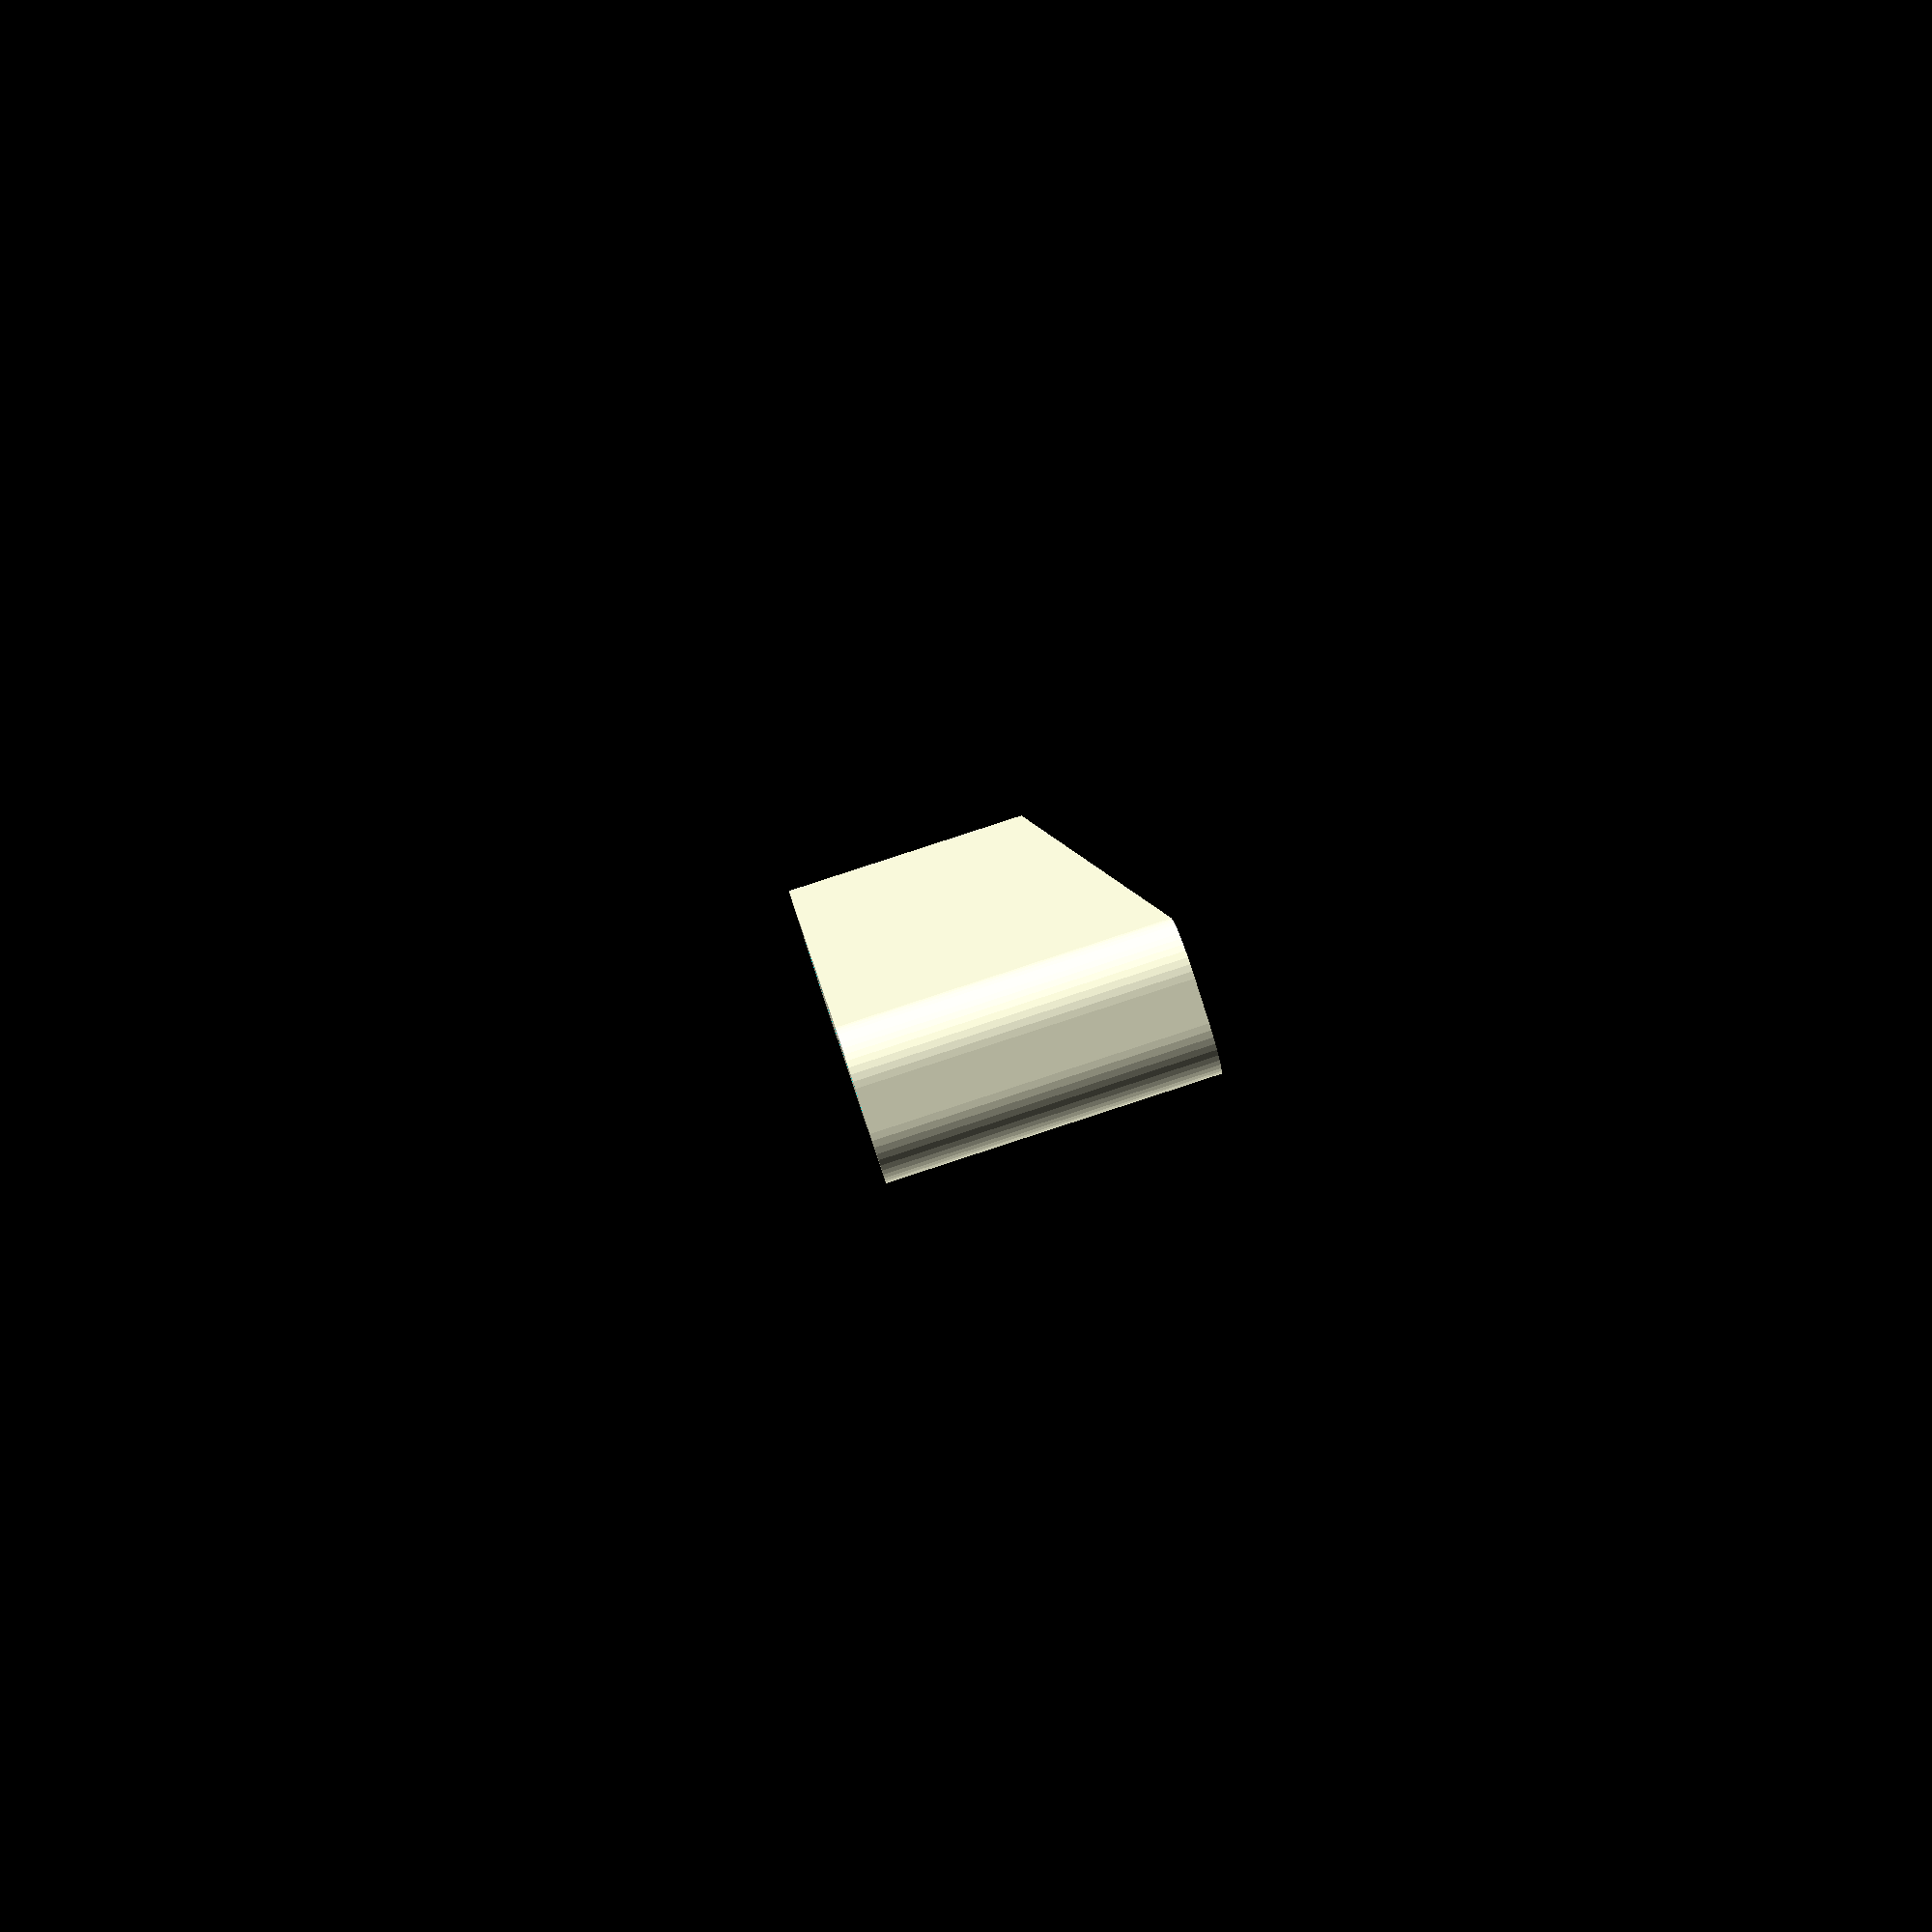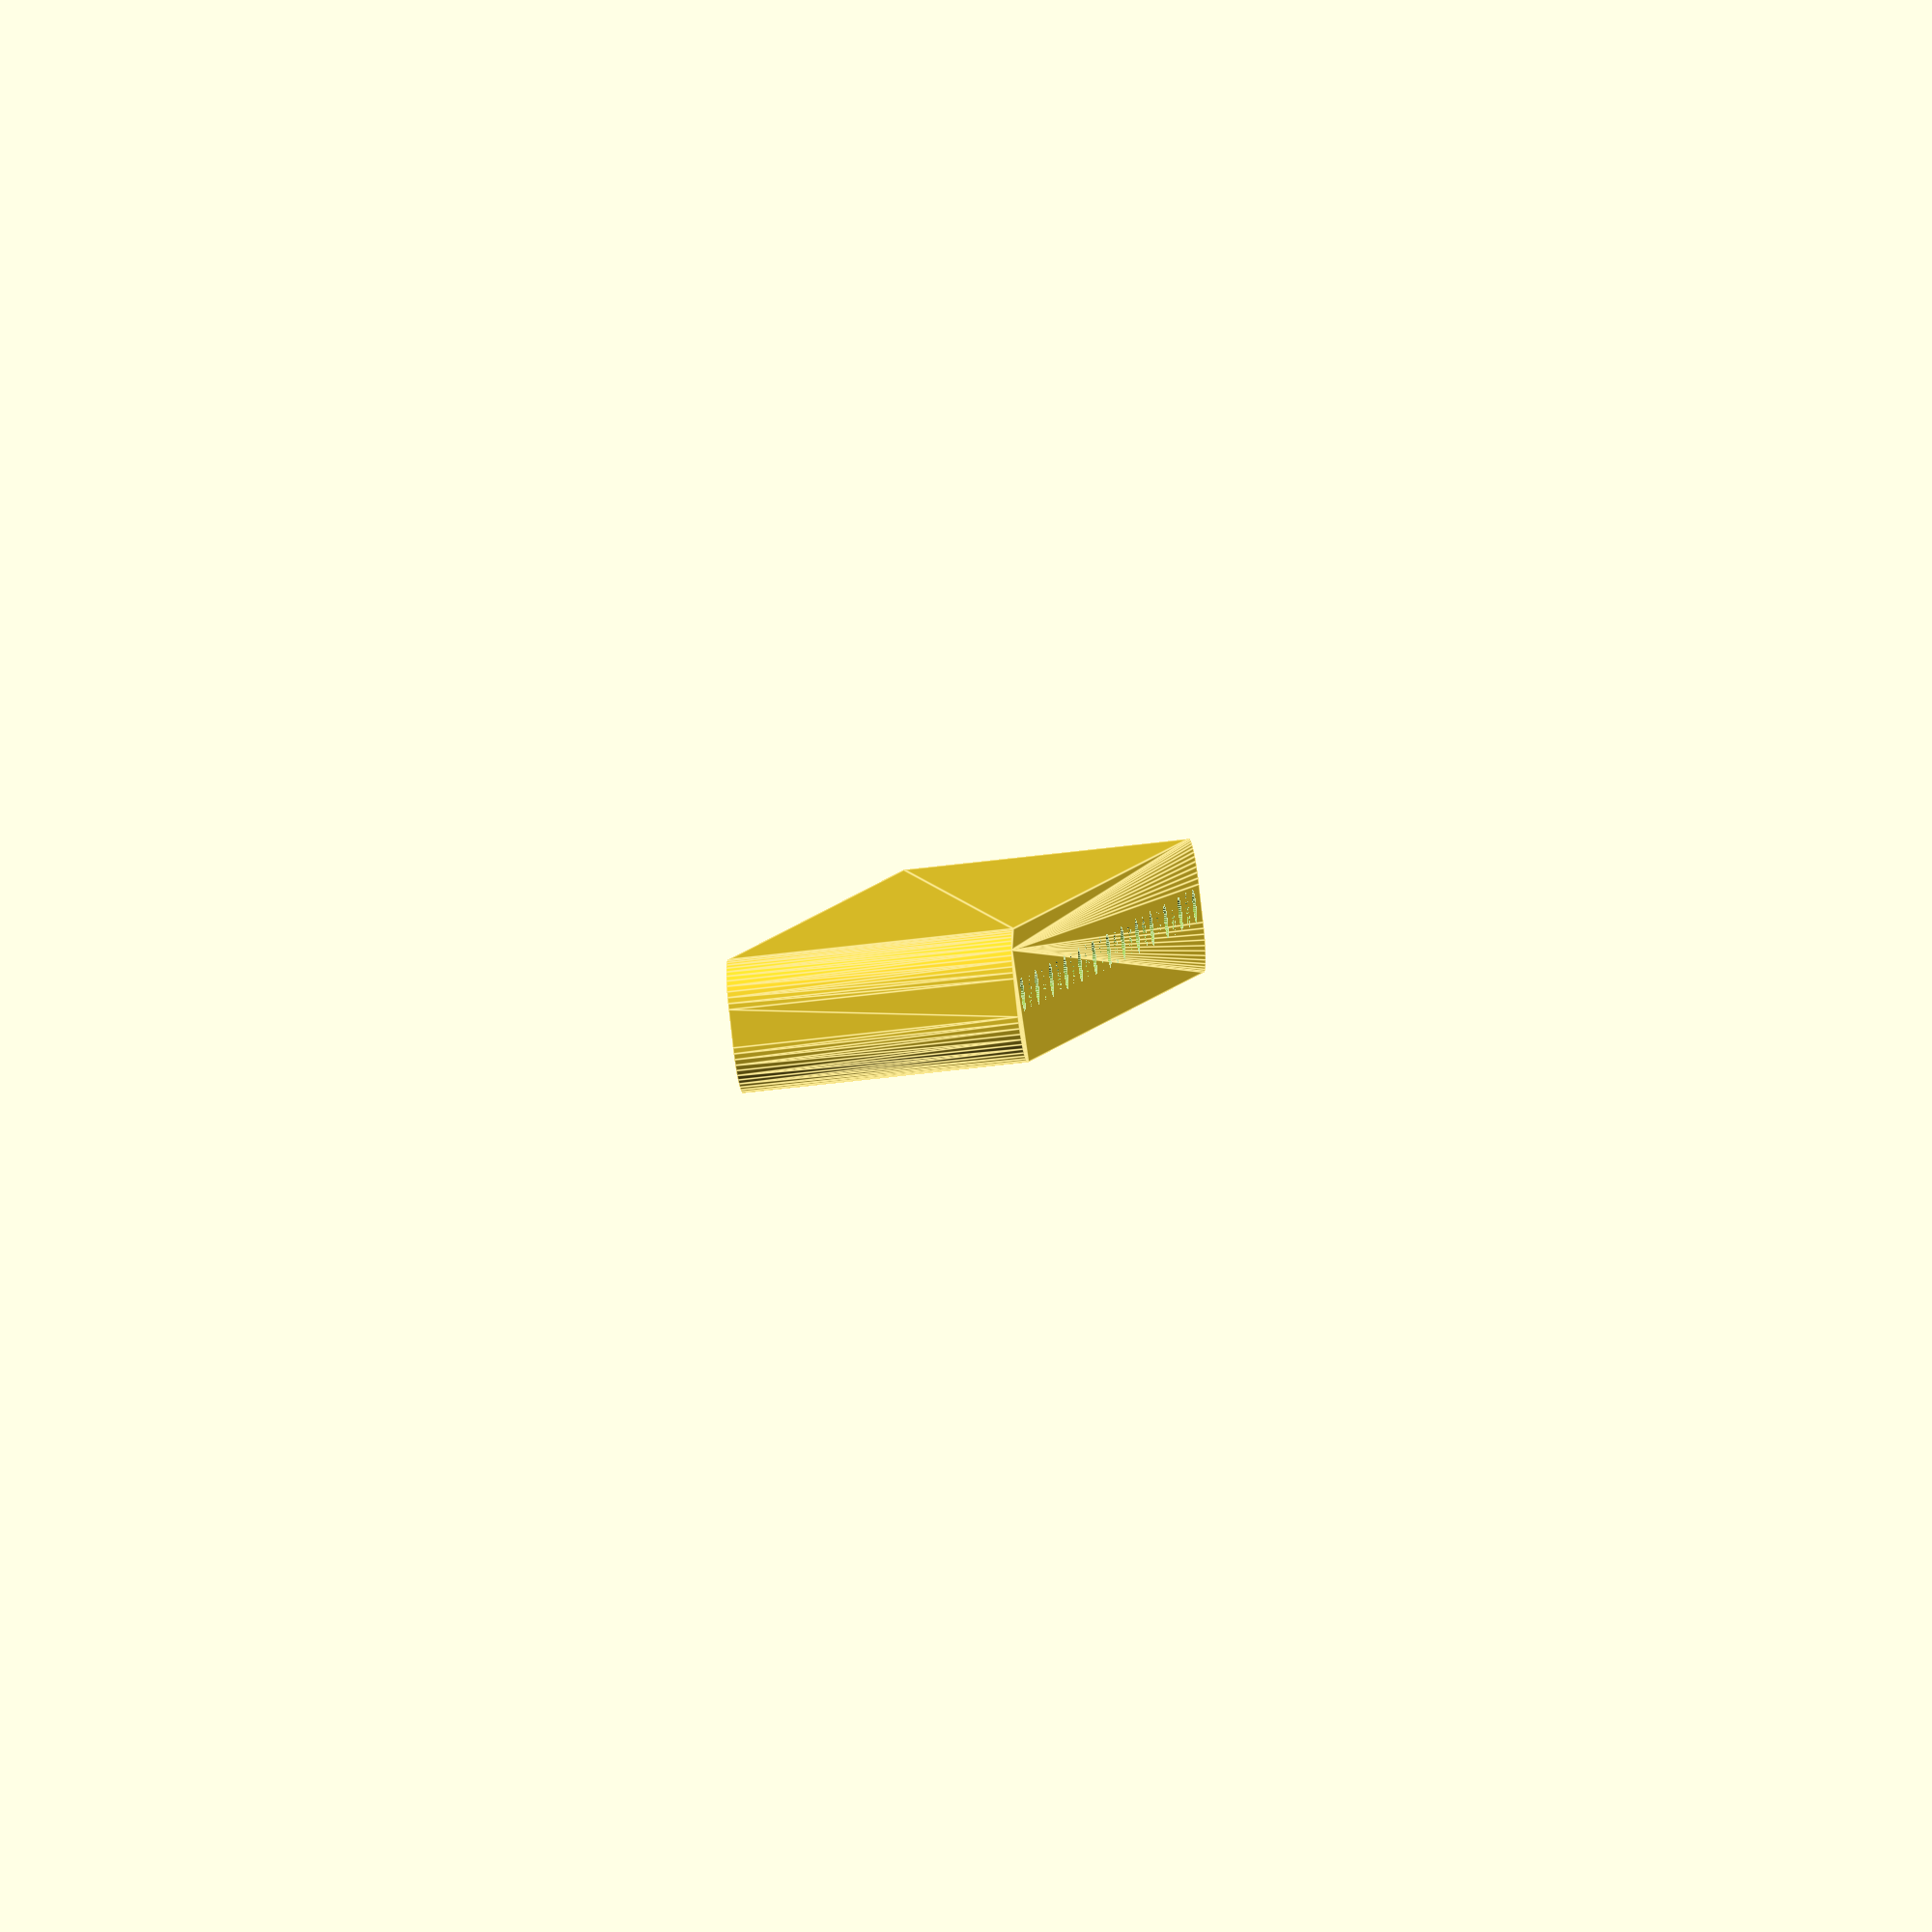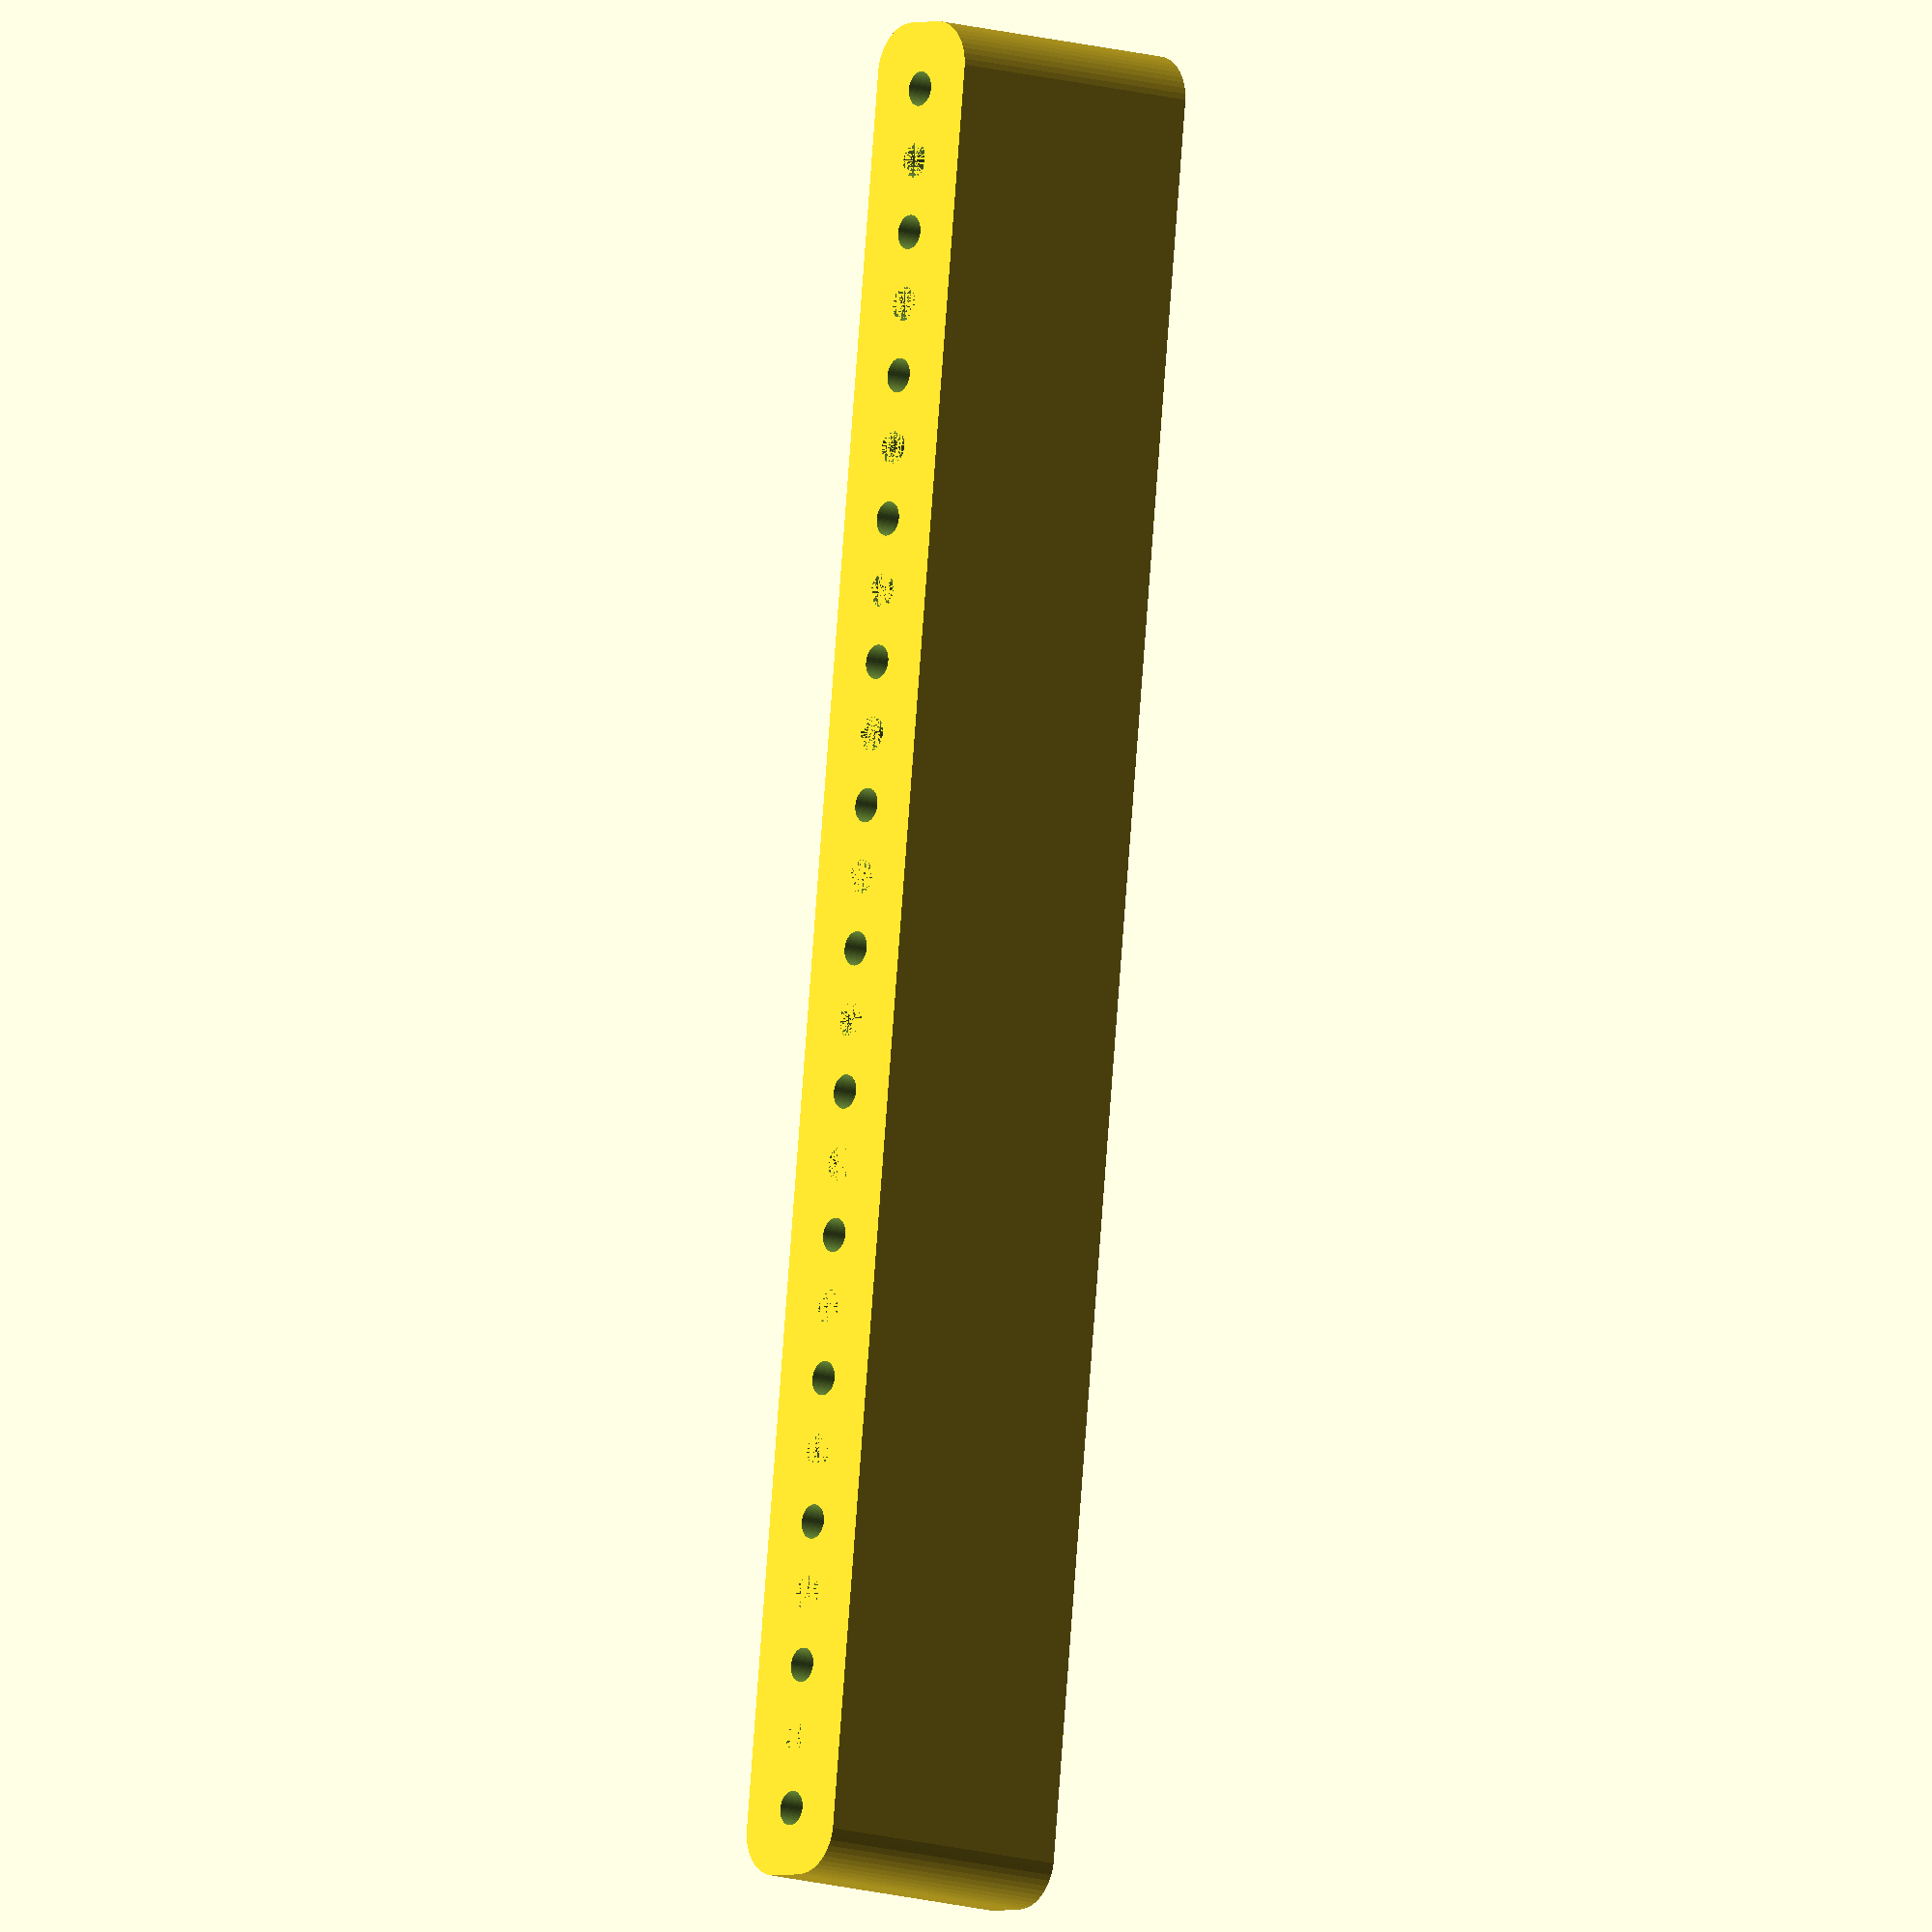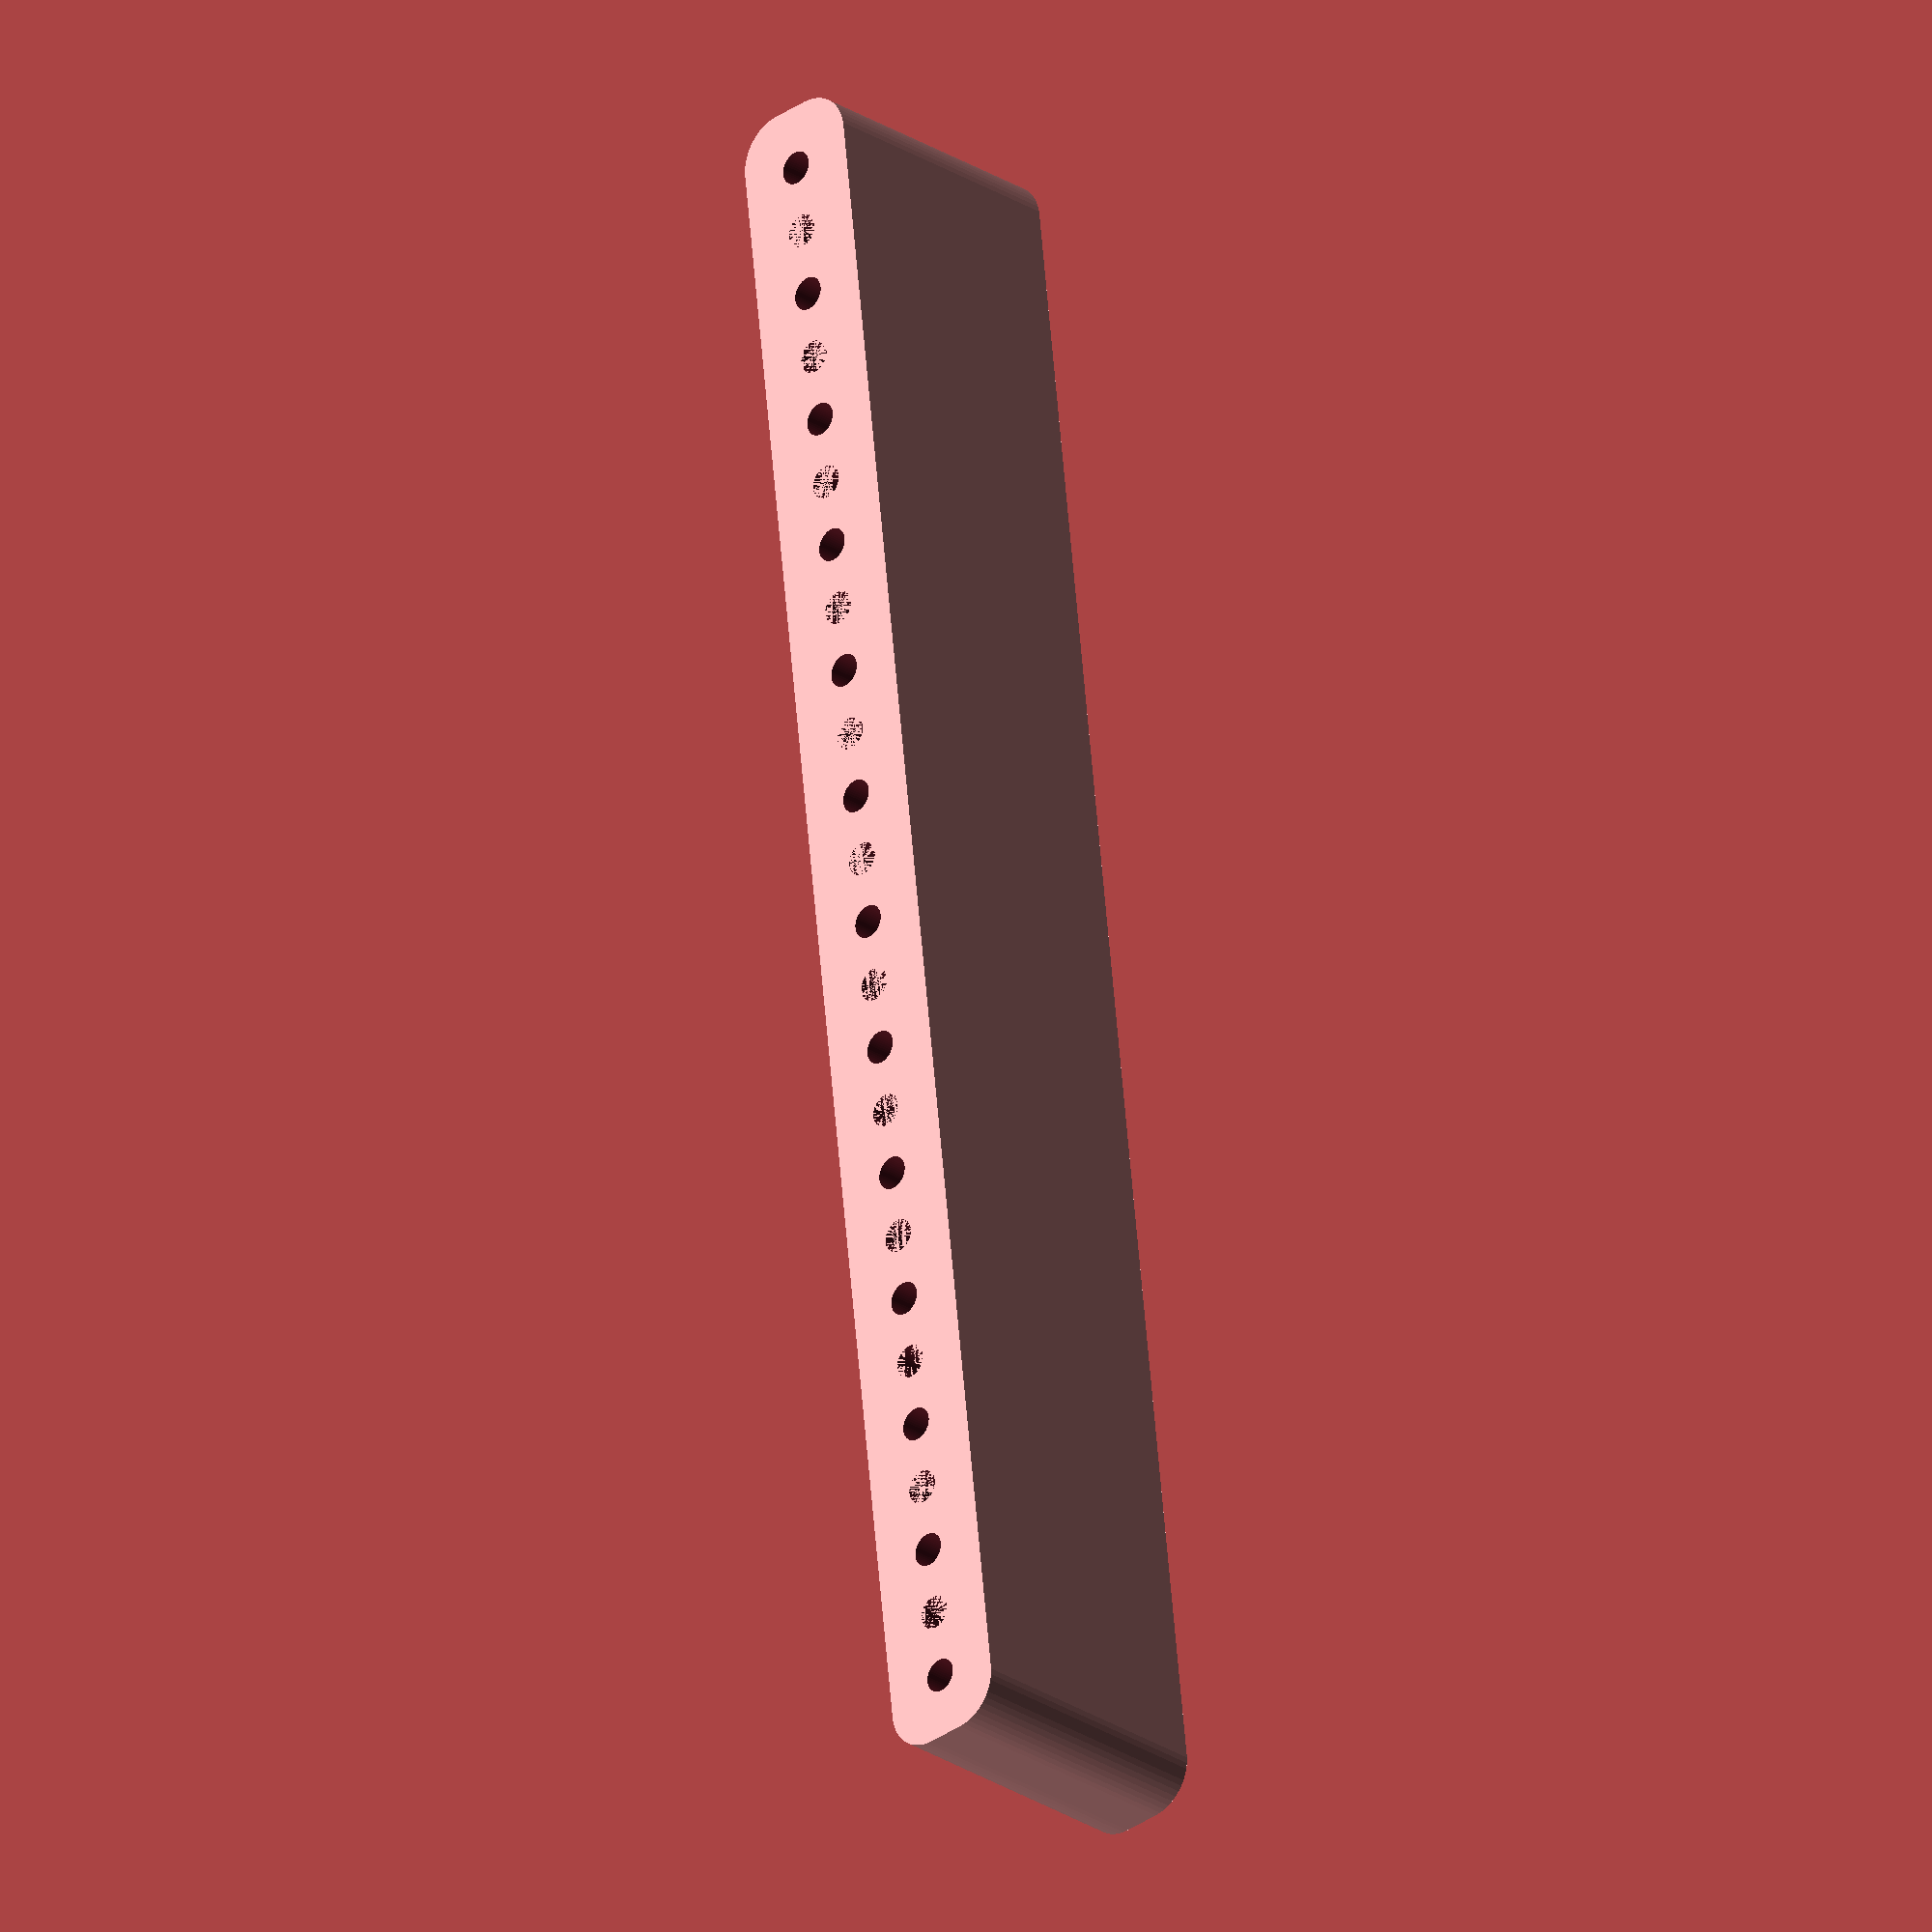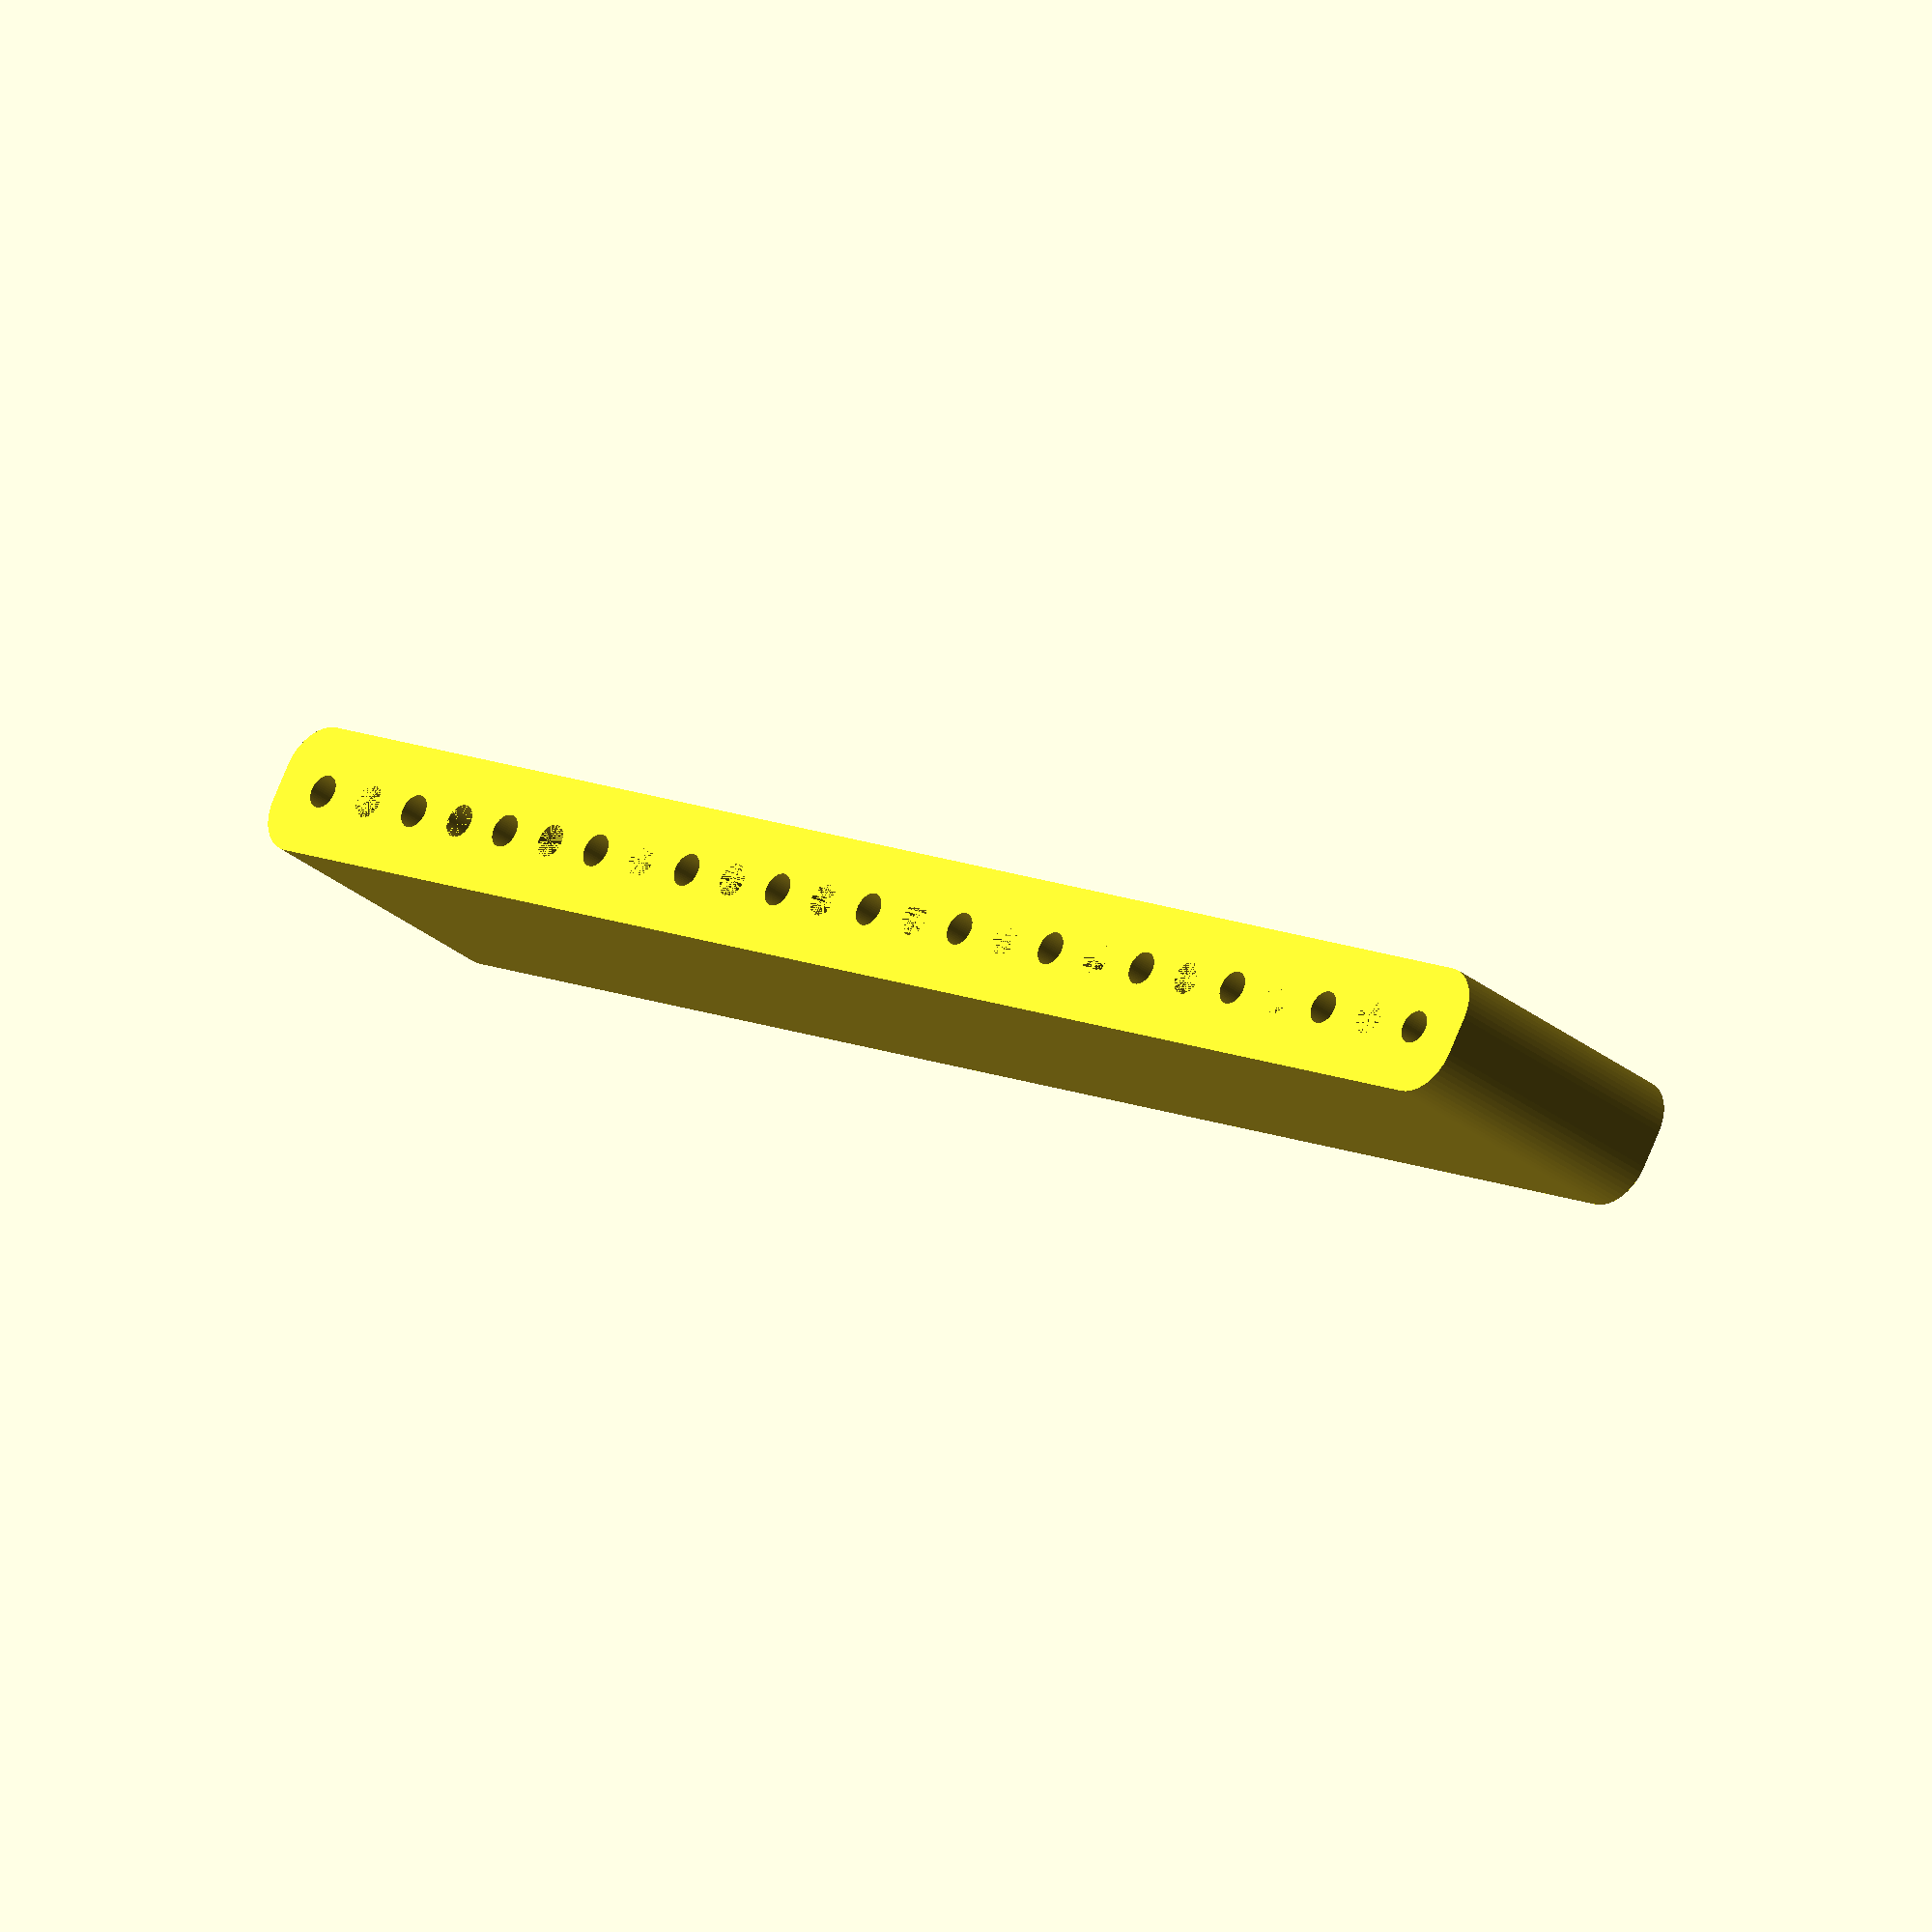
<openscad>
$fn = 50;


difference() {
	union() {
		hull() {
			translate(v = [-92.0000000000, 2.0000000000, 0]) {
				cylinder(h = 30, r = 5);
			}
			translate(v = [92.0000000000, 2.0000000000, 0]) {
				cylinder(h = 30, r = 5);
			}
			translate(v = [-92.0000000000, -2.0000000000, 0]) {
				cylinder(h = 30, r = 5);
			}
			translate(v = [92.0000000000, -2.0000000000, 0]) {
				cylinder(h = 30, r = 5);
			}
		}
	}
	union() {
		translate(v = [-90.0000000000, 0.0000000000, -100.0000000000]) {
			cylinder(h = 200, r = 1.8000000000);
		}
		translate(v = [-75.0000000000, 0.0000000000, -100.0000000000]) {
			cylinder(h = 200, r = 1.8000000000);
		}
		translate(v = [-60.0000000000, 0.0000000000, -100.0000000000]) {
			cylinder(h = 200, r = 1.8000000000);
		}
		translate(v = [-45.0000000000, 0.0000000000, -100.0000000000]) {
			cylinder(h = 200, r = 1.8000000000);
		}
		translate(v = [-30.0000000000, 0.0000000000, -100.0000000000]) {
			cylinder(h = 200, r = 1.8000000000);
		}
		translate(v = [-15.0000000000, 0.0000000000, -100.0000000000]) {
			cylinder(h = 200, r = 1.8000000000);
		}
		translate(v = [0.0000000000, 0.0000000000, -100.0000000000]) {
			cylinder(h = 200, r = 1.8000000000);
		}
		translate(v = [15.0000000000, 0.0000000000, -100.0000000000]) {
			cylinder(h = 200, r = 1.8000000000);
		}
		translate(v = [30.0000000000, 0.0000000000, -100.0000000000]) {
			cylinder(h = 200, r = 1.8000000000);
		}
		translate(v = [45.0000000000, 0.0000000000, -100.0000000000]) {
			cylinder(h = 200, r = 1.8000000000);
		}
		translate(v = [60.0000000000, 0.0000000000, -100.0000000000]) {
			cylinder(h = 200, r = 1.8000000000);
		}
		translate(v = [75.0000000000, 0.0000000000, -100.0000000000]) {
			cylinder(h = 200, r = 1.8000000000);
		}
		translate(v = [90.0000000000, 0.0000000000, -100.0000000000]) {
			cylinder(h = 200, r = 1.8000000000);
		}
		translate(v = [-90.0000000000, 0.0000000000, 0]) {
			cylinder(h = 30, r = 1.8000000000);
		}
		translate(v = [-82.5000000000, 0.0000000000, 0]) {
			cylinder(h = 30, r = 1.8000000000);
		}
		translate(v = [-75.0000000000, 0.0000000000, 0]) {
			cylinder(h = 30, r = 1.8000000000);
		}
		translate(v = [-67.5000000000, 0.0000000000, 0]) {
			cylinder(h = 30, r = 1.8000000000);
		}
		translate(v = [-60.0000000000, 0.0000000000, 0]) {
			cylinder(h = 30, r = 1.8000000000);
		}
		translate(v = [-52.5000000000, 0.0000000000, 0]) {
			cylinder(h = 30, r = 1.8000000000);
		}
		translate(v = [-45.0000000000, 0.0000000000, 0]) {
			cylinder(h = 30, r = 1.8000000000);
		}
		translate(v = [-37.5000000000, 0.0000000000, 0]) {
			cylinder(h = 30, r = 1.8000000000);
		}
		translate(v = [-30.0000000000, 0.0000000000, 0]) {
			cylinder(h = 30, r = 1.8000000000);
		}
		translate(v = [-22.5000000000, 0.0000000000, 0]) {
			cylinder(h = 30, r = 1.8000000000);
		}
		translate(v = [-15.0000000000, 0.0000000000, 0]) {
			cylinder(h = 30, r = 1.8000000000);
		}
		translate(v = [-7.5000000000, 0.0000000000, 0]) {
			cylinder(h = 30, r = 1.8000000000);
		}
		cylinder(h = 30, r = 1.8000000000);
		translate(v = [7.5000000000, 0.0000000000, 0]) {
			cylinder(h = 30, r = 1.8000000000);
		}
		translate(v = [15.0000000000, 0.0000000000, 0]) {
			cylinder(h = 30, r = 1.8000000000);
		}
		translate(v = [22.5000000000, 0.0000000000, 0]) {
			cylinder(h = 30, r = 1.8000000000);
		}
		translate(v = [30.0000000000, 0.0000000000, 0]) {
			cylinder(h = 30, r = 1.8000000000);
		}
		translate(v = [37.5000000000, 0.0000000000, 0]) {
			cylinder(h = 30, r = 1.8000000000);
		}
		translate(v = [45.0000000000, 0.0000000000, 0]) {
			cylinder(h = 30, r = 1.8000000000);
		}
		translate(v = [52.5000000000, 0.0000000000, 0]) {
			cylinder(h = 30, r = 1.8000000000);
		}
		translate(v = [60.0000000000, 0.0000000000, 0]) {
			cylinder(h = 30, r = 1.8000000000);
		}
		translate(v = [67.5000000000, 0.0000000000, 0]) {
			cylinder(h = 30, r = 1.8000000000);
		}
		translate(v = [75.0000000000, 0.0000000000, 0]) {
			cylinder(h = 30, r = 1.8000000000);
		}
		translate(v = [82.5000000000, 0.0000000000, 0]) {
			cylinder(h = 30, r = 1.8000000000);
		}
		translate(v = [90.0000000000, 0.0000000000, 0]) {
			cylinder(h = 30, r = 1.8000000000);
		}
		translate(v = [-90.0000000000, 0.0000000000, 0]) {
			cylinder(h = 30, r = 1.8000000000);
		}
		translate(v = [-82.5000000000, 0.0000000000, 0]) {
			cylinder(h = 30, r = 1.8000000000);
		}
		translate(v = [-75.0000000000, 0.0000000000, 0]) {
			cylinder(h = 30, r = 1.8000000000);
		}
		translate(v = [-67.5000000000, 0.0000000000, 0]) {
			cylinder(h = 30, r = 1.8000000000);
		}
		translate(v = [-60.0000000000, 0.0000000000, 0]) {
			cylinder(h = 30, r = 1.8000000000);
		}
		translate(v = [-52.5000000000, 0.0000000000, 0]) {
			cylinder(h = 30, r = 1.8000000000);
		}
		translate(v = [-45.0000000000, 0.0000000000, 0]) {
			cylinder(h = 30, r = 1.8000000000);
		}
		translate(v = [-37.5000000000, 0.0000000000, 0]) {
			cylinder(h = 30, r = 1.8000000000);
		}
		translate(v = [-30.0000000000, 0.0000000000, 0]) {
			cylinder(h = 30, r = 1.8000000000);
		}
		translate(v = [-22.5000000000, 0.0000000000, 0]) {
			cylinder(h = 30, r = 1.8000000000);
		}
		translate(v = [-15.0000000000, 0.0000000000, 0]) {
			cylinder(h = 30, r = 1.8000000000);
		}
		translate(v = [-7.5000000000, 0.0000000000, 0]) {
			cylinder(h = 30, r = 1.8000000000);
		}
		cylinder(h = 30, r = 1.8000000000);
		translate(v = [7.5000000000, 0.0000000000, 0]) {
			cylinder(h = 30, r = 1.8000000000);
		}
		translate(v = [15.0000000000, 0.0000000000, 0]) {
			cylinder(h = 30, r = 1.8000000000);
		}
		translate(v = [22.5000000000, 0.0000000000, 0]) {
			cylinder(h = 30, r = 1.8000000000);
		}
		translate(v = [30.0000000000, 0.0000000000, 0]) {
			cylinder(h = 30, r = 1.8000000000);
		}
		translate(v = [37.5000000000, 0.0000000000, 0]) {
			cylinder(h = 30, r = 1.8000000000);
		}
		translate(v = [45.0000000000, 0.0000000000, 0]) {
			cylinder(h = 30, r = 1.8000000000);
		}
		translate(v = [52.5000000000, 0.0000000000, 0]) {
			cylinder(h = 30, r = 1.8000000000);
		}
		translate(v = [60.0000000000, 0.0000000000, 0]) {
			cylinder(h = 30, r = 1.8000000000);
		}
		translate(v = [67.5000000000, 0.0000000000, 0]) {
			cylinder(h = 30, r = 1.8000000000);
		}
		translate(v = [75.0000000000, 0.0000000000, 0]) {
			cylinder(h = 30, r = 1.8000000000);
		}
		translate(v = [82.5000000000, 0.0000000000, 0]) {
			cylinder(h = 30, r = 1.8000000000);
		}
		translate(v = [90.0000000000, 0.0000000000, 0]) {
			cylinder(h = 30, r = 1.8000000000);
		}
		translate(v = [-90.0000000000, 0.0000000000, 0]) {
			cylinder(h = 30, r = 1.8000000000);
		}
		translate(v = [-82.5000000000, 0.0000000000, 0]) {
			cylinder(h = 30, r = 1.8000000000);
		}
		translate(v = [-75.0000000000, 0.0000000000, 0]) {
			cylinder(h = 30, r = 1.8000000000);
		}
		translate(v = [-67.5000000000, 0.0000000000, 0]) {
			cylinder(h = 30, r = 1.8000000000);
		}
		translate(v = [-60.0000000000, 0.0000000000, 0]) {
			cylinder(h = 30, r = 1.8000000000);
		}
		translate(v = [-52.5000000000, 0.0000000000, 0]) {
			cylinder(h = 30, r = 1.8000000000);
		}
		translate(v = [-45.0000000000, 0.0000000000, 0]) {
			cylinder(h = 30, r = 1.8000000000);
		}
		translate(v = [-37.5000000000, 0.0000000000, 0]) {
			cylinder(h = 30, r = 1.8000000000);
		}
		translate(v = [-30.0000000000, 0.0000000000, 0]) {
			cylinder(h = 30, r = 1.8000000000);
		}
		translate(v = [-22.5000000000, 0.0000000000, 0]) {
			cylinder(h = 30, r = 1.8000000000);
		}
		translate(v = [-15.0000000000, 0.0000000000, 0]) {
			cylinder(h = 30, r = 1.8000000000);
		}
		translate(v = [-7.5000000000, 0.0000000000, 0]) {
			cylinder(h = 30, r = 1.8000000000);
		}
		cylinder(h = 30, r = 1.8000000000);
		translate(v = [7.5000000000, 0.0000000000, 0]) {
			cylinder(h = 30, r = 1.8000000000);
		}
		translate(v = [15.0000000000, 0.0000000000, 0]) {
			cylinder(h = 30, r = 1.8000000000);
		}
		translate(v = [22.5000000000, 0.0000000000, 0]) {
			cylinder(h = 30, r = 1.8000000000);
		}
		translate(v = [30.0000000000, 0.0000000000, 0]) {
			cylinder(h = 30, r = 1.8000000000);
		}
		translate(v = [37.5000000000, 0.0000000000, 0]) {
			cylinder(h = 30, r = 1.8000000000);
		}
		translate(v = [45.0000000000, 0.0000000000, 0]) {
			cylinder(h = 30, r = 1.8000000000);
		}
		translate(v = [52.5000000000, 0.0000000000, 0]) {
			cylinder(h = 30, r = 1.8000000000);
		}
		translate(v = [60.0000000000, 0.0000000000, 0]) {
			cylinder(h = 30, r = 1.8000000000);
		}
		translate(v = [67.5000000000, 0.0000000000, 0]) {
			cylinder(h = 30, r = 1.8000000000);
		}
		translate(v = [75.0000000000, 0.0000000000, 0]) {
			cylinder(h = 30, r = 1.8000000000);
		}
		translate(v = [82.5000000000, 0.0000000000, 0]) {
			cylinder(h = 30, r = 1.8000000000);
		}
		translate(v = [90.0000000000, 0.0000000000, 0]) {
			cylinder(h = 30, r = 1.8000000000);
		}
	}
}
</openscad>
<views>
elev=275.7 azim=100.7 roll=71.9 proj=p view=solid
elev=225.9 azim=311.5 roll=261.4 proj=o view=edges
elev=10.9 azim=96.6 roll=49.8 proj=o view=solid
elev=204.8 azim=96.5 roll=317.3 proj=o view=wireframe
elev=32.2 azim=211.5 roll=42.4 proj=o view=wireframe
</views>
